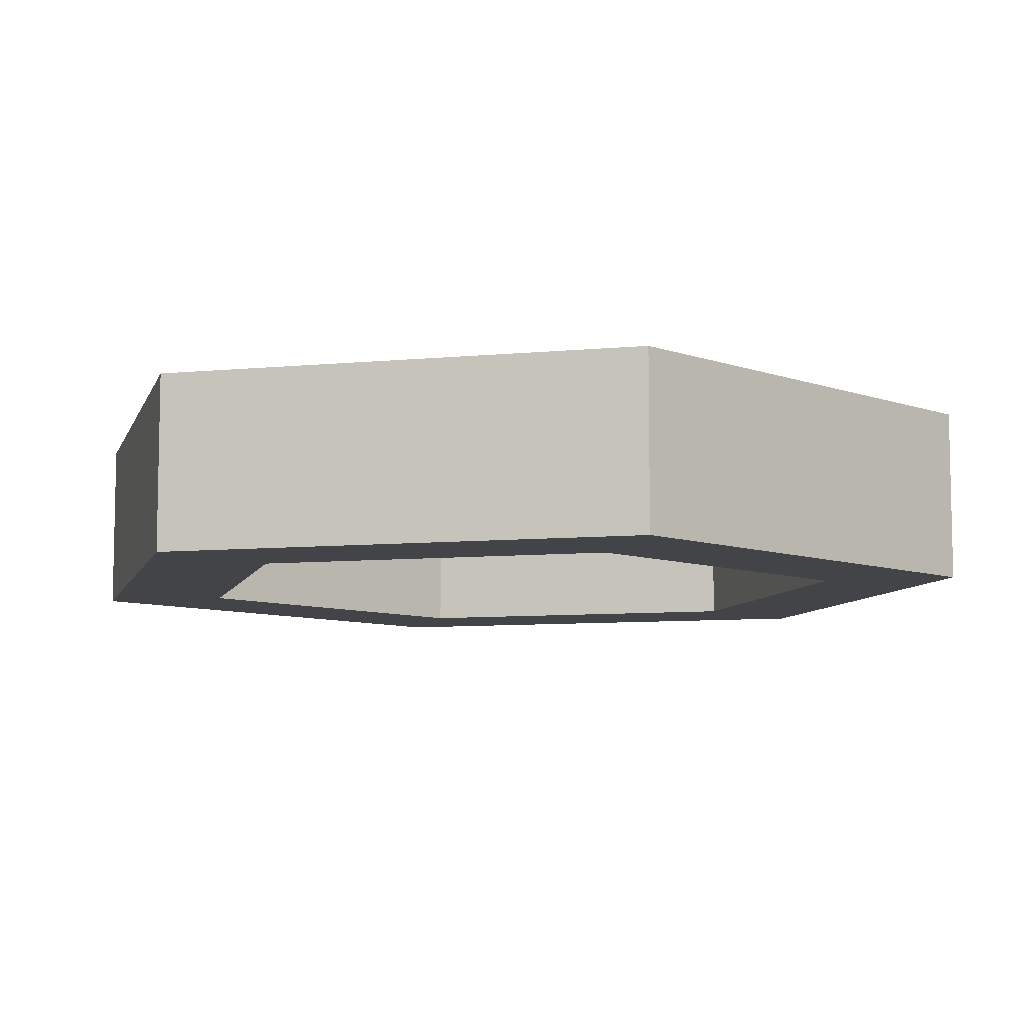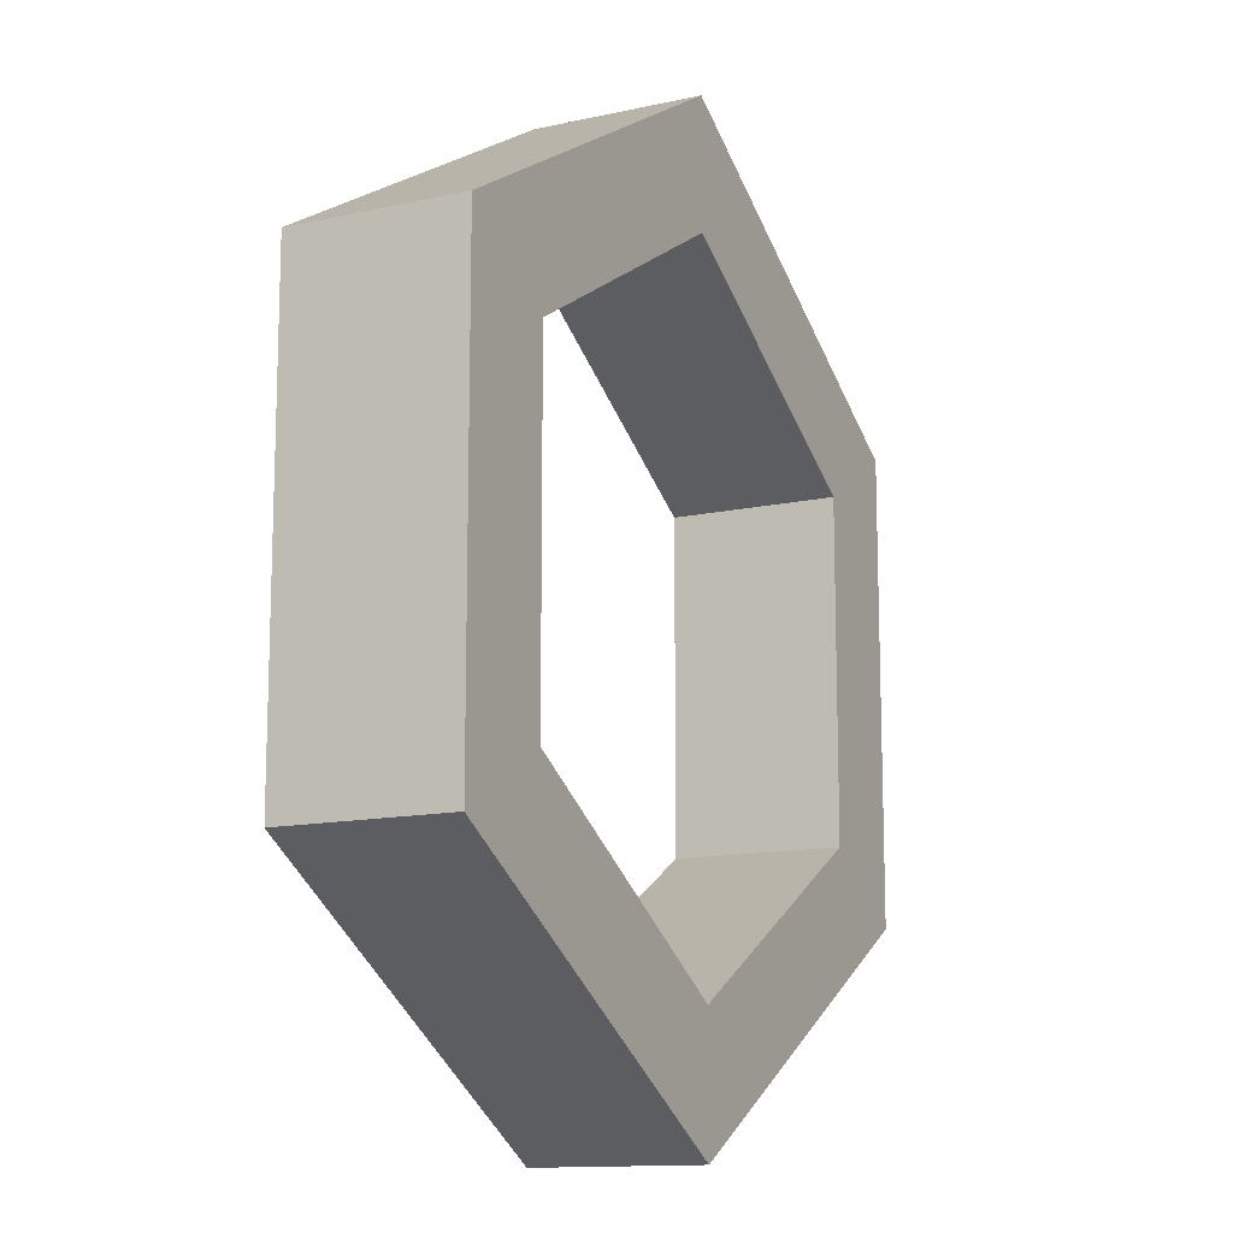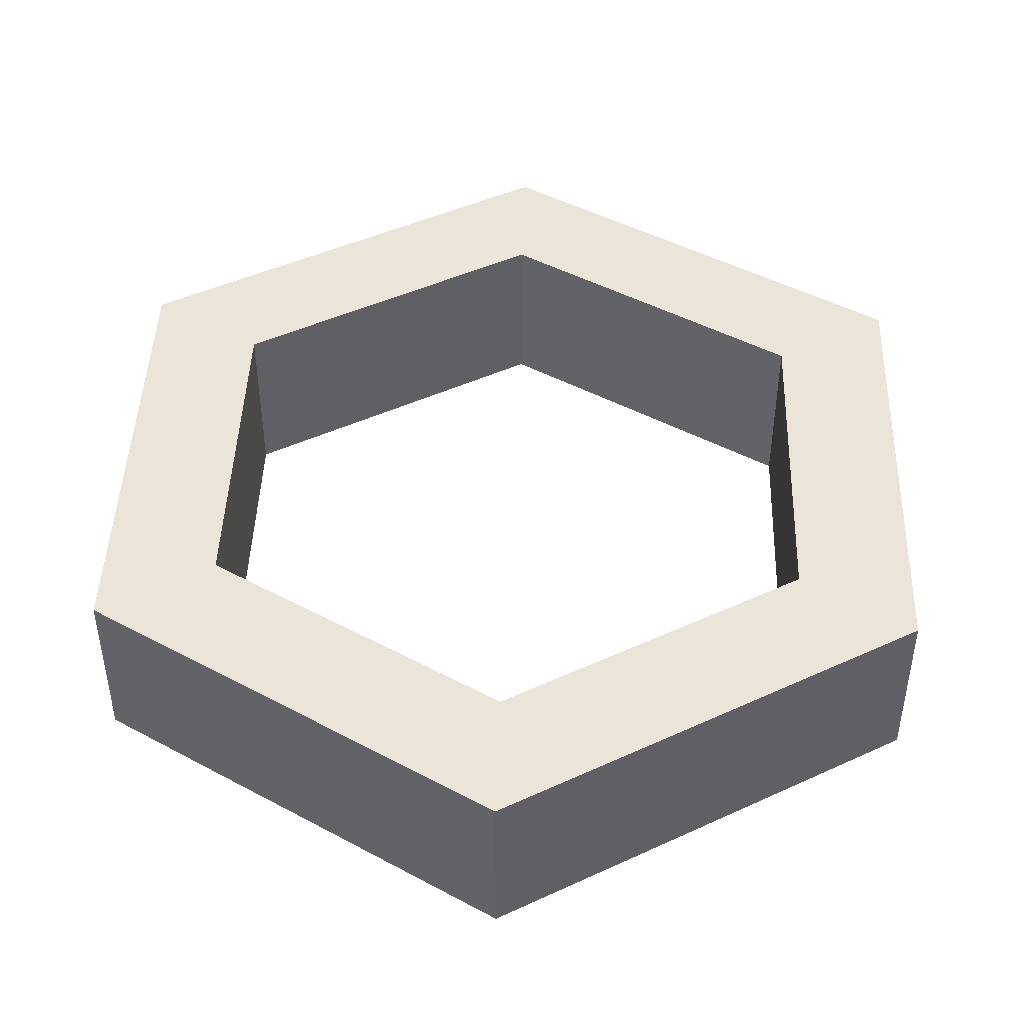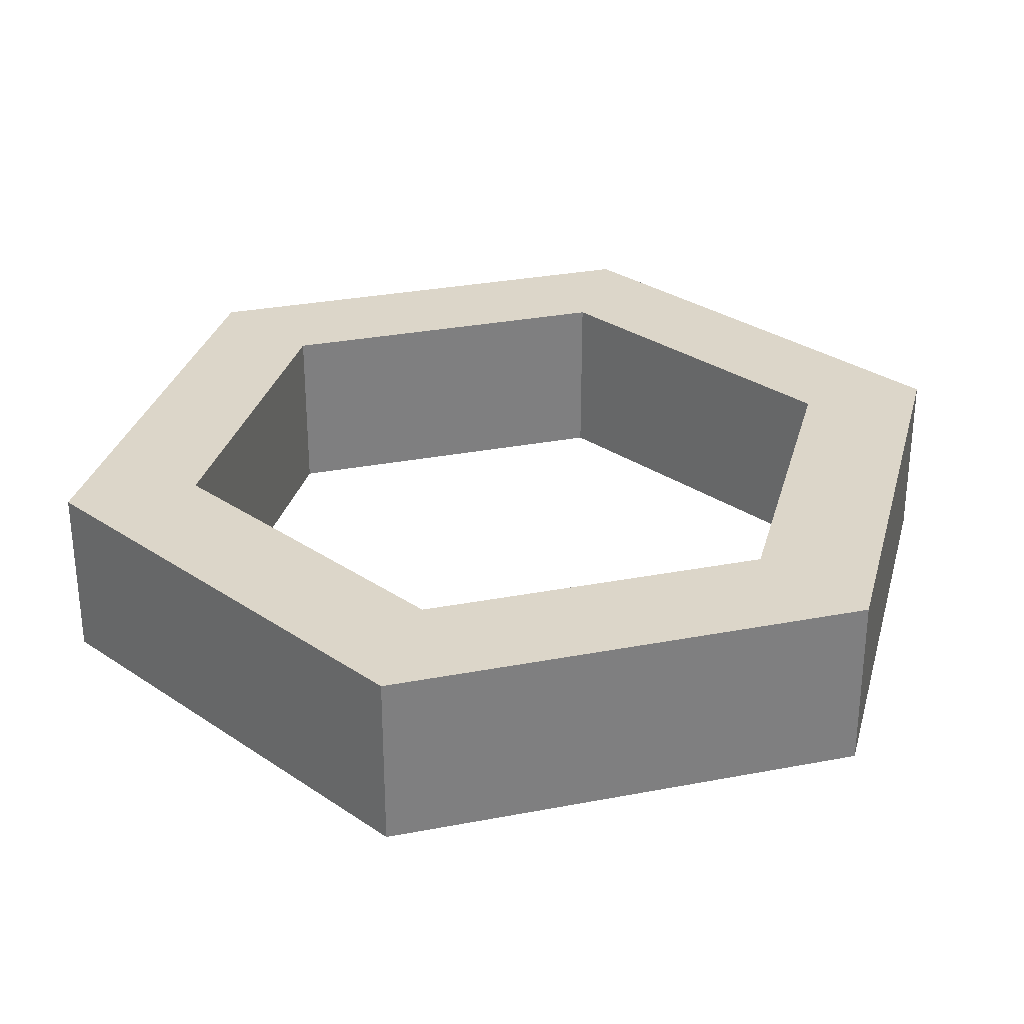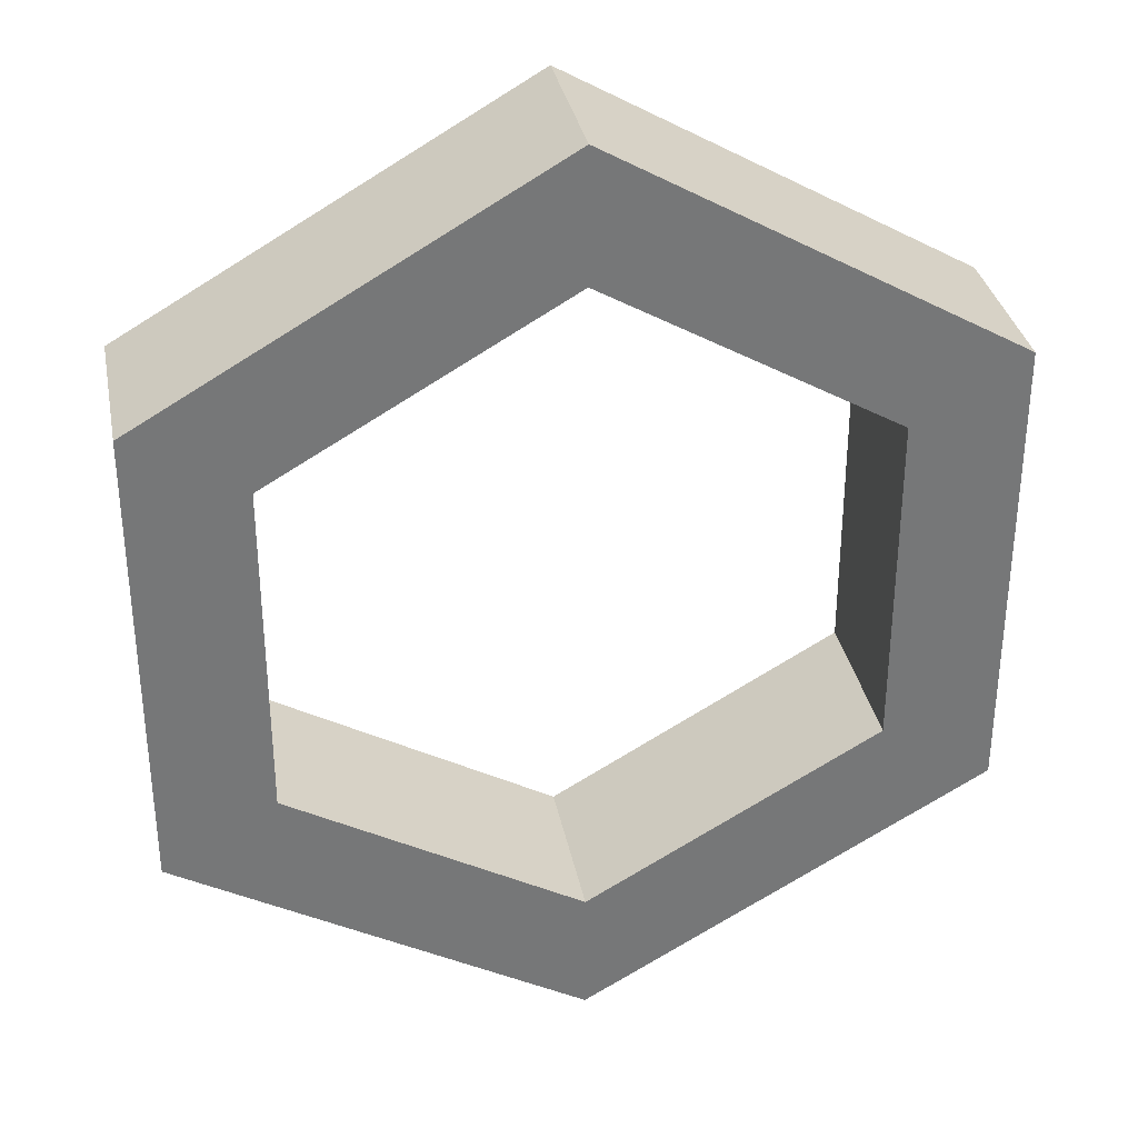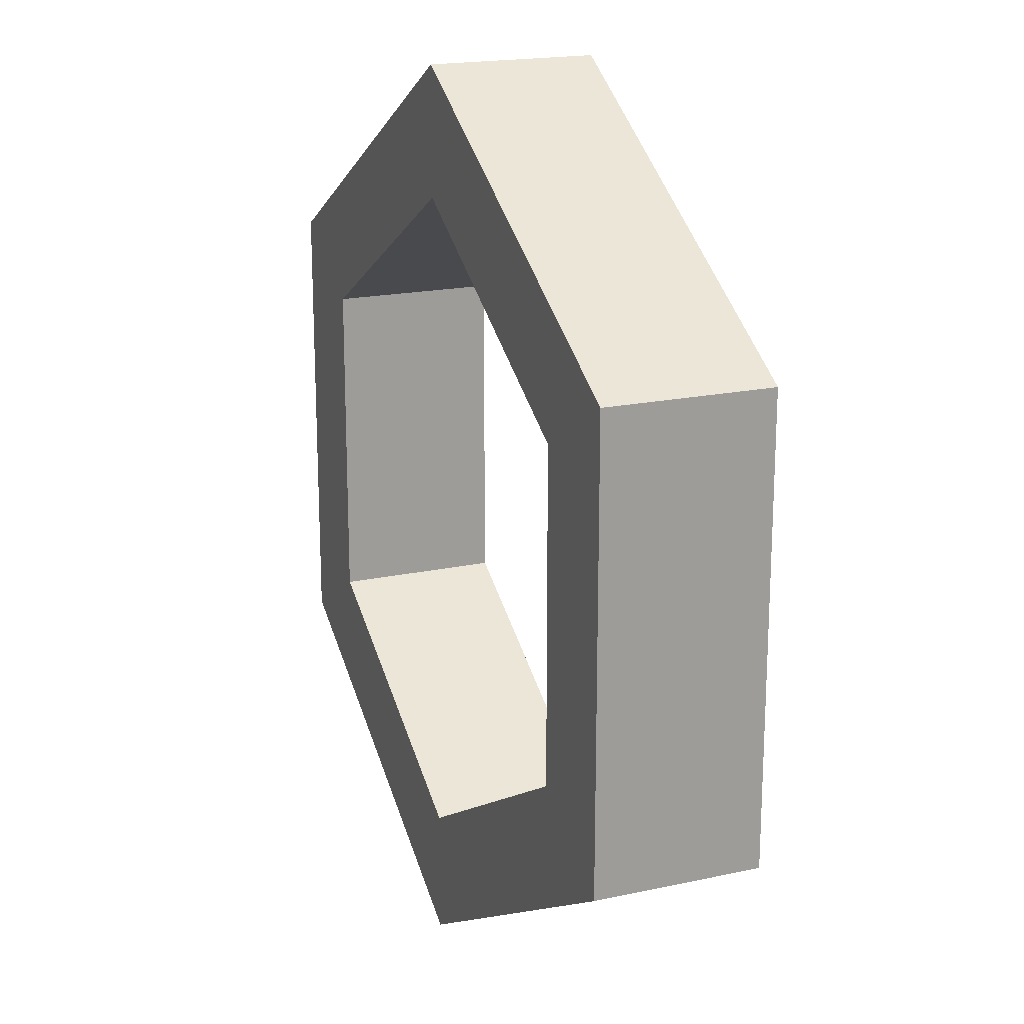
<metadata>
{"format":"obj","ext":"obj","renderer":"f3d","projection":"perspective","resolution":1024,"background":"white","views":[{"elev":-8.1,"azim":105.0,"up":"+Z"},{"elev":-13.0,"azim":-63.1,"up":"+Y"},{"elev":45.2,"azim":-118.1,"up":"+Z"},{"elev":30.2,"azim":-165.6,"up":"+Z"},{"elev":33.4,"azim":-11.0,"up":"+Y"},{"elev":19.1,"azim":-112.2,"up":"+Y"}]}
</metadata>
<code>
g fork gyro outer
v 1.929e-08 0.658 -0.1191
v 0.5699 0.329 -0.1191
v 0.5699 0.329 0.1191
v 1.929e-08 0.658 0.1191
v 0.5699 0.329 -0.1191
v 0.5699 -0.329 -0.1191
v 0.5699 -0.329 0.1191
v 0.5699 0.329 0.1191
v 0.5699 -0.329 -0.1191
v -3.824e-08 -0.658 -0.1191
v -3.824e-08 -0.658 0.1191
v 0.5699 -0.329 0.1191
v -3.824e-08 -0.658 -0.1191
v -0.5699 -0.329 -0.1191
v -0.5699 -0.329 0.1191
v -3.824e-08 -0.658 0.1191
v -0.5699 0.329 0.1191
v -0.4117 0.2377 0.1191
v -0.4117 -0.2377 0.1191
v -0.5699 -0.329 0.1191
v -0.5699 -0.329 -0.1191
v -0.5699 0.329 -0.1191
v -0.5699 0.329 0.1191
v -0.5699 -0.329 0.1191
v -0.5699 0.329 -0.1191
v 1.929e-08 0.658 -0.1191
v 1.929e-08 0.658 0.1191
v -0.5699 0.329 0.1191
v 0.5699 -0.329 -0.1191
v 0.4117 -0.2377 -0.1191
v -2.763e-08 -0.4754 -0.1191
v -3.824e-08 -0.658 -0.1191
v -0.4117 0.2377 -0.1191
v -0.4117 -0.2377 -0.1191
v -0.4117 -0.2377 0.1191
v -0.4117 0.2377 0.1191
v 1.393e-08 0.4754 -0.1191
v -0.4117 0.2377 -0.1191
v -0.4117 0.2377 0.1191
v 1.393e-08 0.4754 0.1191
v 0.5699 0.329 -0.1191
v 0.4117 0.2377 -0.1191
v 0.4117 -0.2377 -0.1191
v 0.5699 -0.329 -0.1191
v -0.5699 -0.329 0.1191
v -0.4117 -0.2377 0.1191
v -2.763e-08 -0.4754 0.1191
v -3.824e-08 -0.658 0.1191
v 0.5699 0.329 0.1191
v 0.4117 0.2377 0.1191
v 1.393e-08 0.4754 0.1191
v 1.929e-08 0.658 0.1191
v -3.824e-08 -0.658 0.1191
v -2.763e-08 -0.4754 0.1191
v 0.4117 -0.2377 0.1191
v 0.5699 -0.329 0.1191
v 0.5699 -0.329 0.1191
v 0.4117 -0.2377 0.1191
v 0.4117 0.2377 0.1191
v 0.5699 0.329 0.1191
v -0.5699 0.329 -0.1191
v -0.4117 0.2377 -0.1191
v 1.393e-08 0.4754 -0.1191
v 1.929e-08 0.658 -0.1191
v -0.5699 -0.329 -0.1191
v -0.4117 -0.2377 -0.1191
v -0.4117 0.2377 -0.1191
v -0.5699 0.329 -0.1191
v -3.824e-08 -0.658 -0.1191
v -2.763e-08 -0.4754 -0.1191
v -0.4117 -0.2377 -0.1191
v -0.5699 -0.329 -0.1191
v 1.929e-08 0.658 0.1191
v 1.393e-08 0.4754 0.1191
v -0.4117 0.2377 0.1191
v -0.5699 0.329 0.1191
v 1.929e-08 0.658 -0.1191
v 1.393e-08 0.4754 -0.1191
v 0.4117 0.2377 -0.1191
v 0.5699 0.329 -0.1191
v -0.4117 -0.2377 -0.1191
v -2.763e-08 -0.4754 -0.1191
v -2.763e-08 -0.4754 0.1191
v -0.4117 -0.2377 0.1191
v -2.763e-08 -0.4754 -0.1191
v 0.4117 -0.2377 -0.1191
v 0.4117 -0.2377 0.1191
v -2.763e-08 -0.4754 0.1191
v 0.4117 -0.2377 -0.1191
v 0.4117 0.2377 -0.1191
v 0.4117 0.2377 0.1191
v 0.4117 -0.2377 0.1191
v 0.4117 0.2377 -0.1191
v 1.393e-08 0.4754 -0.1191
v 1.393e-08 0.4754 0.1191
v 0.4117 0.2377 0.1191
g fork gyro outer_0
f 3 2 1
f 4 3 1
f 7 6 5
f 8 7 5
f 11 10 9
f 12 11 9
f 15 14 13
f 16 15 13
f 19 18 17
f 20 19 17
f 23 22 21
f 24 23 21
f 27 26 25
f 28 27 25
f 31 30 29
f 32 31 29
f 35 34 33
f 36 35 33
f 39 38 37
f 40 39 37
f 43 42 41
f 44 43 41
f 47 46 45
f 48 47 45
f 51 50 49
f 52 51 49
f 55 54 53
f 56 55 53
f 59 58 57
f 60 59 57
f 63 62 61
f 64 63 61
f 67 66 65
f 68 67 65
f 71 70 69
f 72 71 69
f 75 74 73
f 76 75 73
f 79 78 77
f 80 79 77
f 83 82 81
f 84 83 81
f 87 86 85
f 88 87 85
f 91 90 89
f 92 91 89
f 95 94 93
f 96 95 93

</code>
